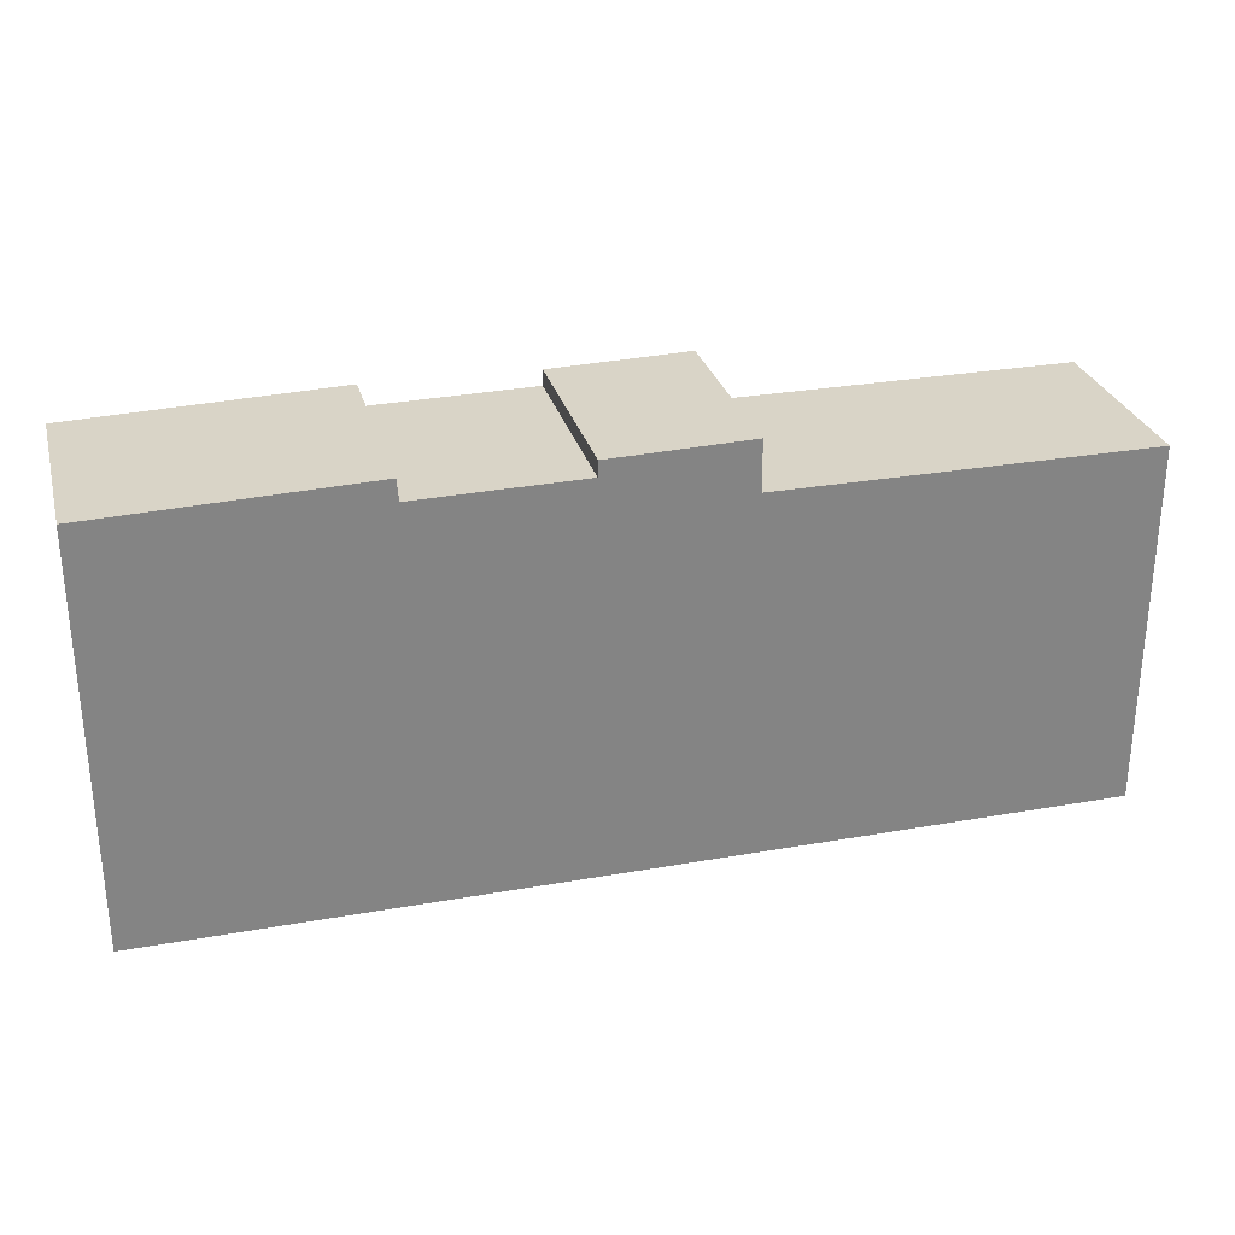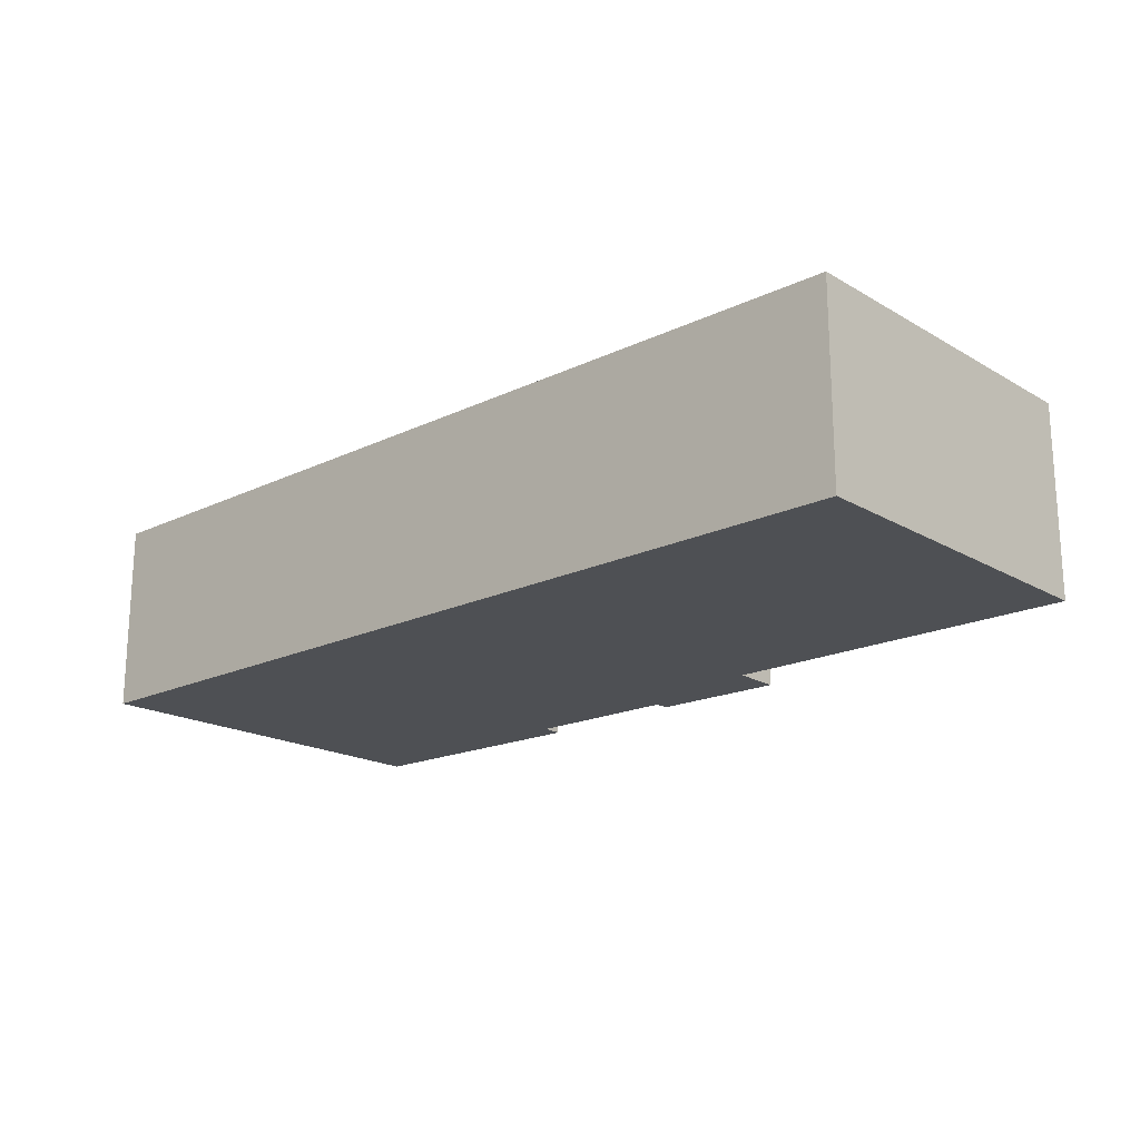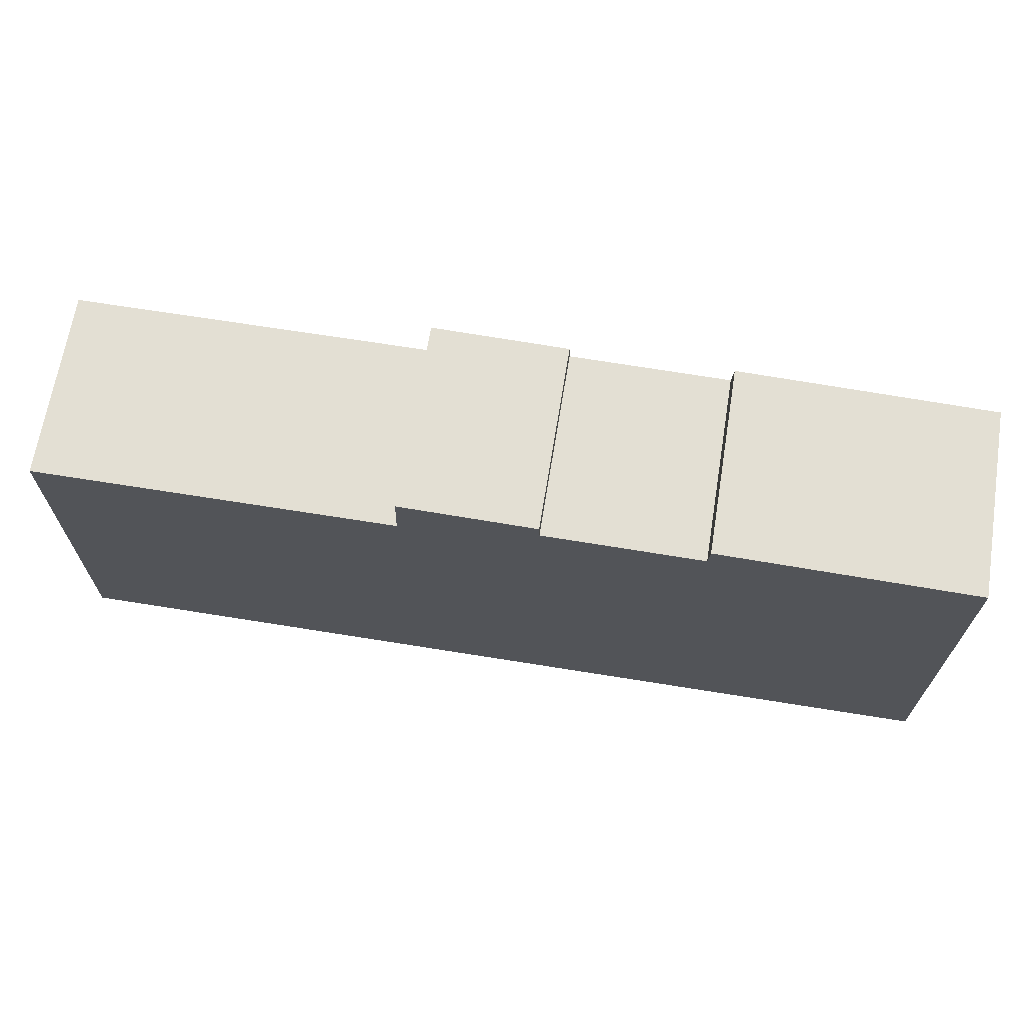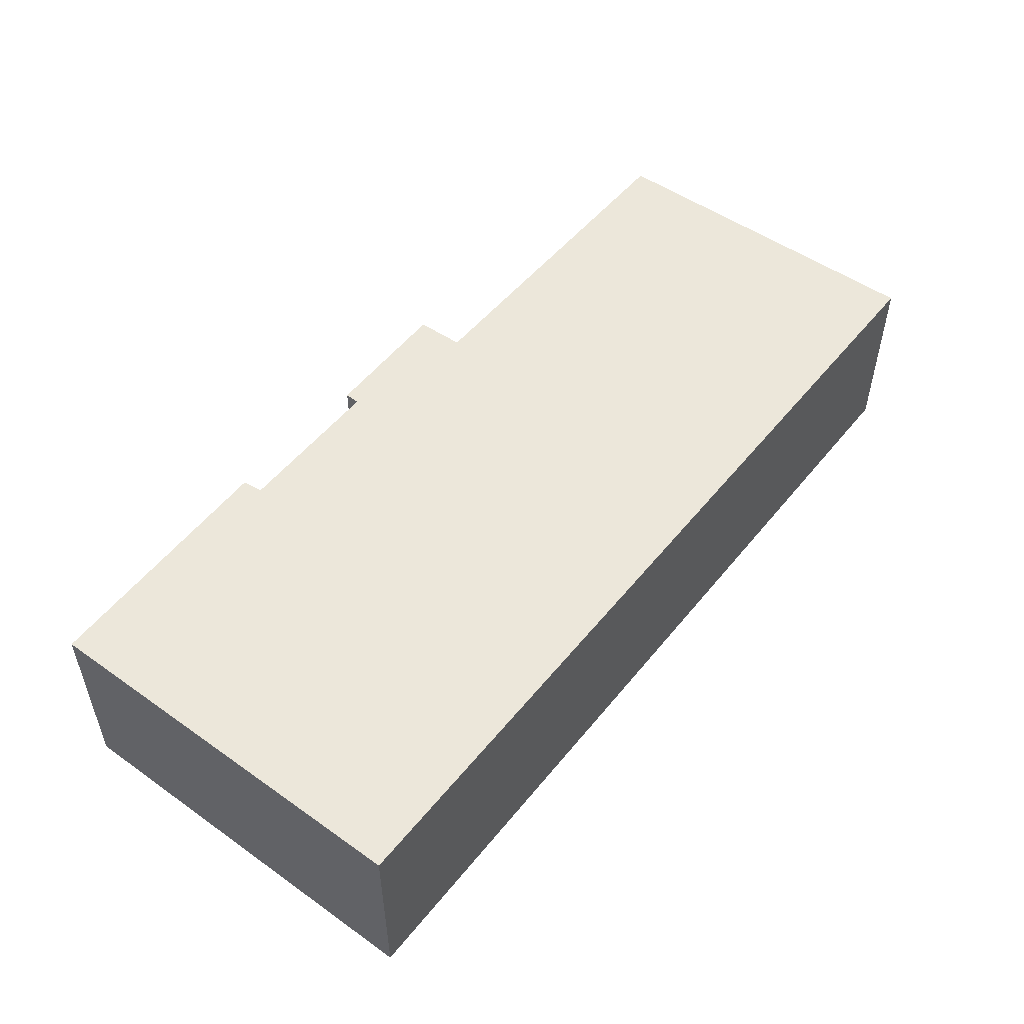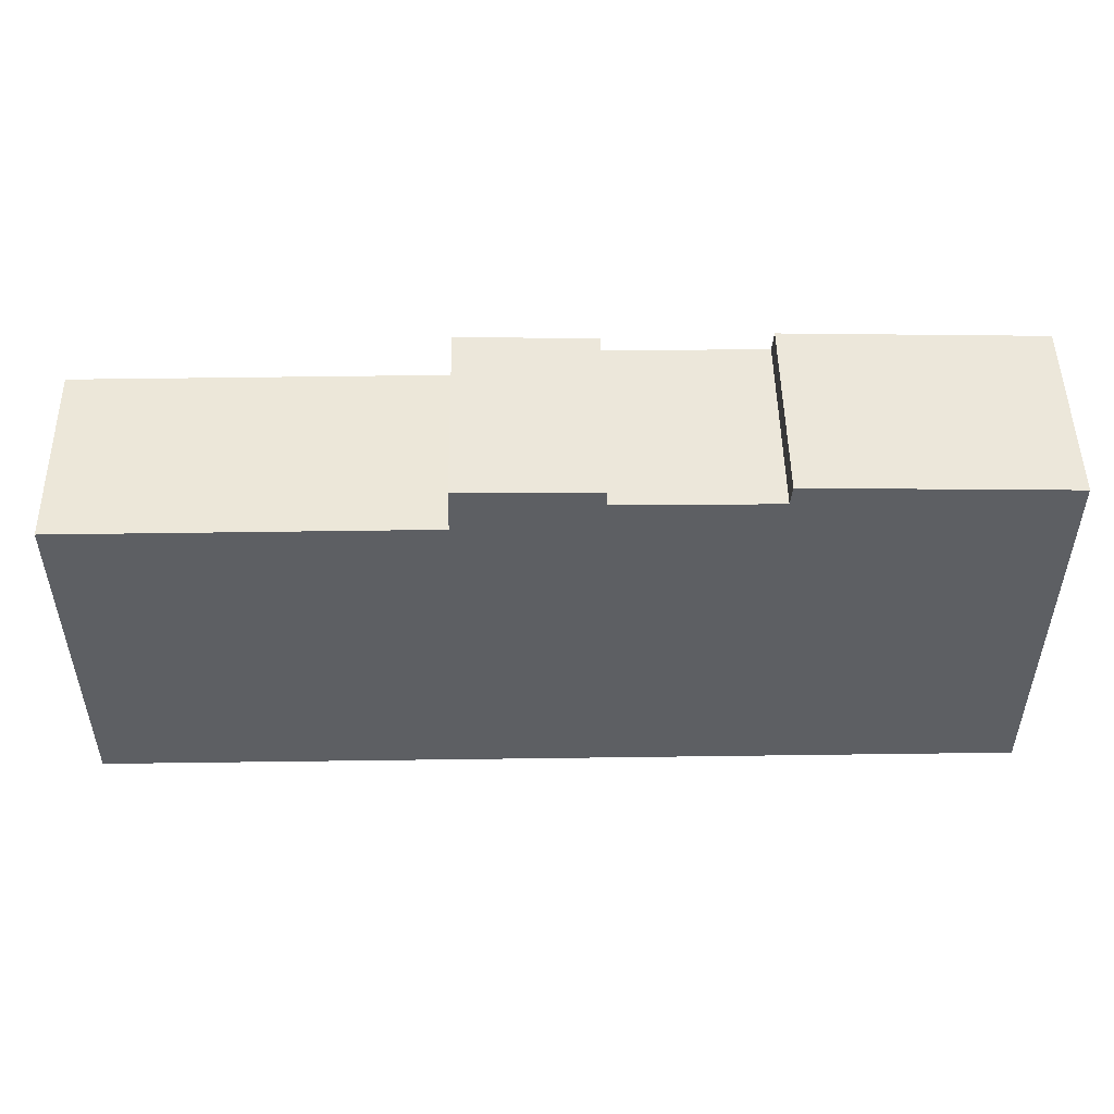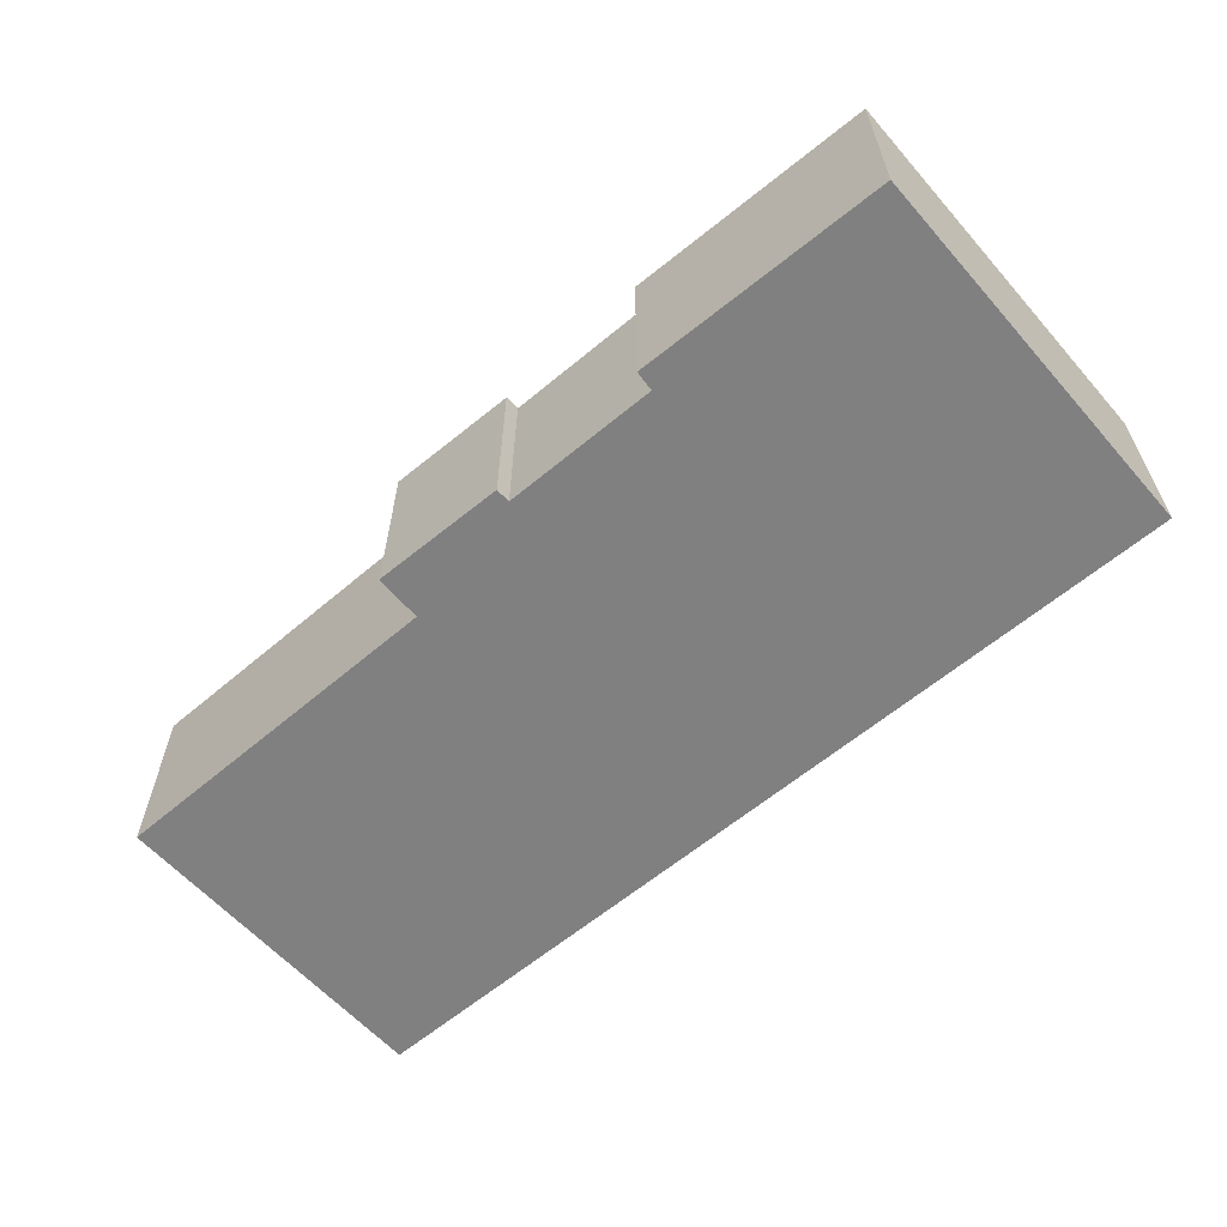
<metadata>
{"format":"obj","ext":"obj","renderer":"f3d","projection":"perspective","resolution":1024,"background":"white","views":[{"elev":28.8,"azim":165.2,"up":"+Z"},{"elev":-18.8,"azim":-137.7,"up":"+Y"},{"elev":67.1,"azim":9.2,"up":"+Z"},{"elev":51.1,"azim":127.6,"up":"+Y"},{"elev":49.9,"azim":-0.9,"up":"+Z"},{"elev":-60.1,"azim":41.1,"up":"+Y"}]}
</metadata>
<code>
v 0.9202 -0.117 -6.559
v 0.9203 -0.117 -6.473
v 1.009 -0.117 -6.473
v 1.009 -0.117 -6.461
v 1.043 -0.117 -6.462
v 1.043 -0.117 -6.465
v 1.082 -0.117 -6.466
v 1.145 -0.117 -6.56
v 1.082 -0.117 -6.461
v 1.145 -0.117 -6.463
v 1.009 -0.1639 -6.473
v 0.9203 -0.1639 -6.473
v 0.9202 -0.1639 -6.559
v 1.043 -0.1639 -6.462
v 1.009 -0.1639 -6.461
v 1.043 -0.1639 -6.465
v 1.082 -0.1639 -6.466
v 1.145 -0.1639 -6.56
v 1.082 -0.1639 -6.461
v 1.145 -0.1639 -6.463
v 1.145 -0.1639 -6.56
v 0.9202 -0.1639 -6.559
v 0.9202 -0.117 -6.559
v 1.145 -0.117 -6.56
v 1.145 -0.1639 -6.463
v 1.145 -0.1639 -6.56
v 1.145 -0.117 -6.56
v 1.145 -0.117 -6.463
v 1.082 -0.1639 -6.461
v 1.145 -0.1639 -6.463
v 1.145 -0.117 -6.463
v 1.082 -0.117 -6.461
v 1.082 -0.1639 -6.466
v 1.082 -0.1639 -6.461
v 1.082 -0.117 -6.461
v 1.082 -0.117 -6.466
v 1.043 -0.1639 -6.465
v 1.082 -0.1639 -6.466
v 1.082 -0.117 -6.466
v 1.043 -0.117 -6.465
v 1.043 -0.1639 -6.462
v 1.043 -0.1639 -6.465
v 1.043 -0.117 -6.465
v 1.043 -0.117 -6.462
v 1.009 -0.1639 -6.461
v 1.043 -0.1639 -6.462
v 1.043 -0.117 -6.462
v 1.009 -0.117 -6.461
v 1.009 -0.1639 -6.473
v 1.009 -0.1639 -6.461
v 1.009 -0.117 -6.461
v 1.009 -0.117 -6.473
v 0.9203 -0.1639 -6.473
v 1.009 -0.1639 -6.473
v 1.009 -0.117 -6.473
v 0.9203 -0.117 -6.473
v 0.9202 -0.1639 -6.559
v 0.9203 -0.1639 -6.473
v 0.9203 -0.117 -6.473
v 0.9202 -0.117 -6.559
f 1 2 3
f 3 4 5
f 1 3 5
f 1 5 6
f 1 6 7
f 8 1 7
f 8 7 9
f 10 8 9
f 11 12 13
f 14 15 11
f 14 11 13
f 16 14 13
f 17 16 13
f 17 13 18
f 19 17 18
f 20 19 18
f 21 22 23
f 21 23 24
f 25 26 27
f 25 27 28
f 29 30 31
f 29 31 32
f 33 34 35
f 33 35 36
f 37 38 39
f 37 39 40
f 41 42 43
f 41 43 44
f 45 46 47
f 45 47 48
f 49 50 51
f 49 51 52
f 53 54 55
f 53 55 56
f 57 58 59
f 57 59 60

</code>
